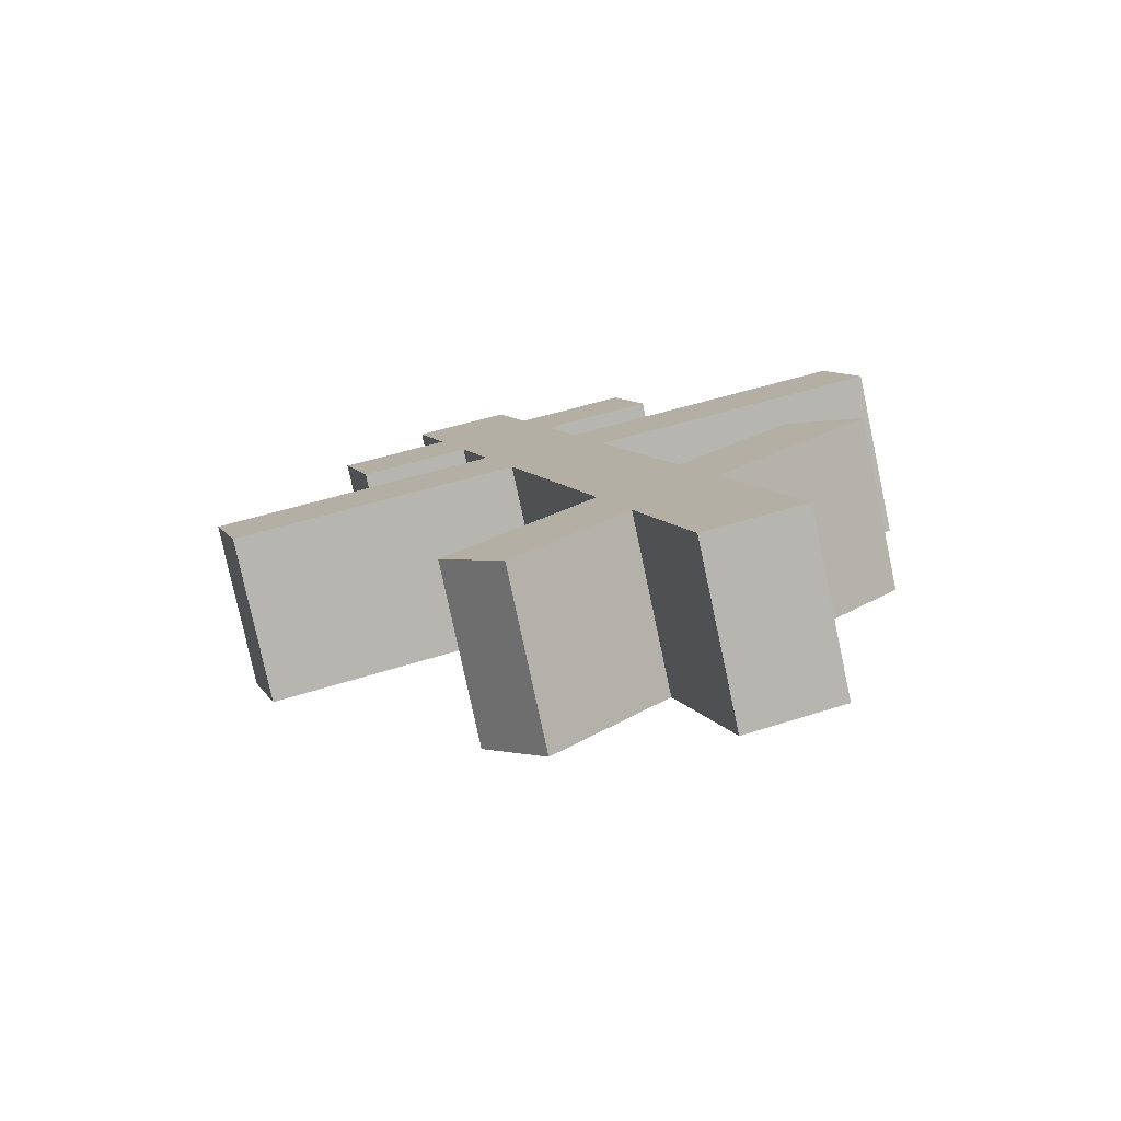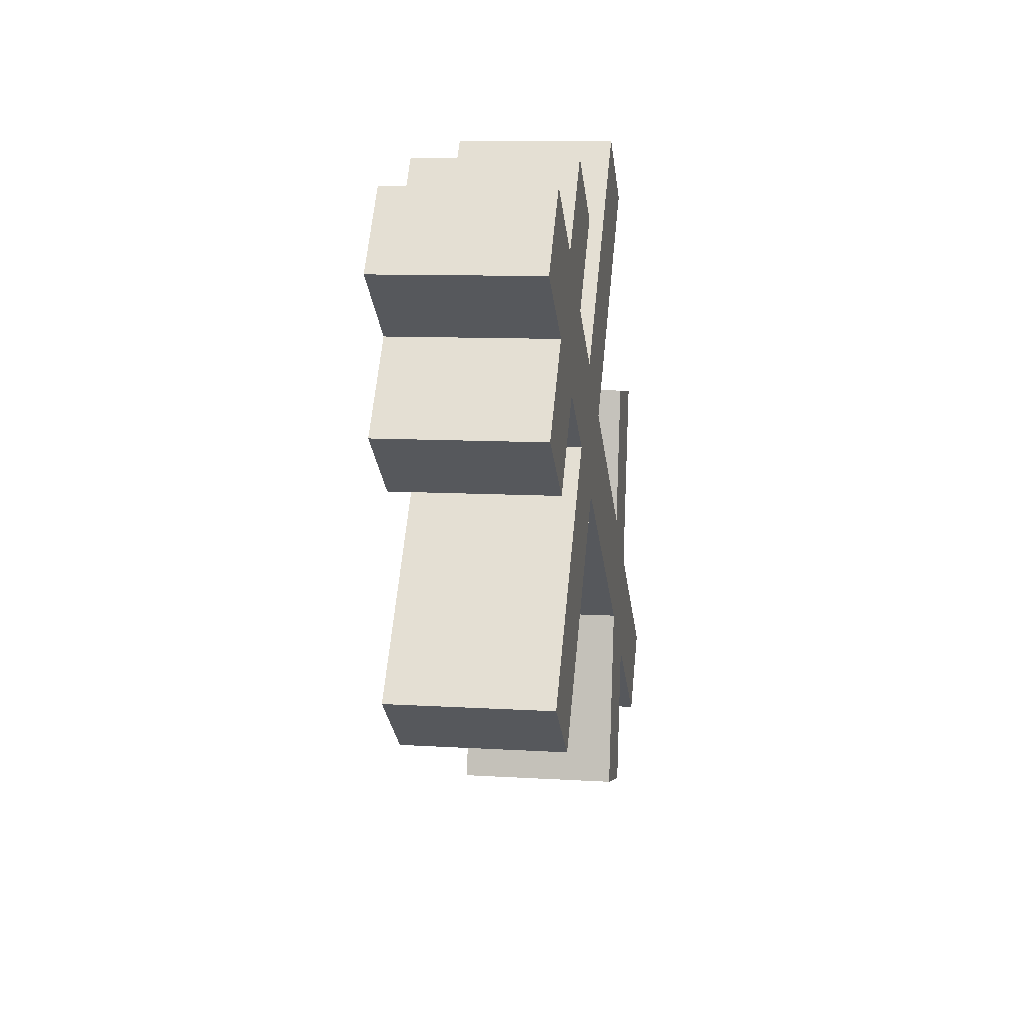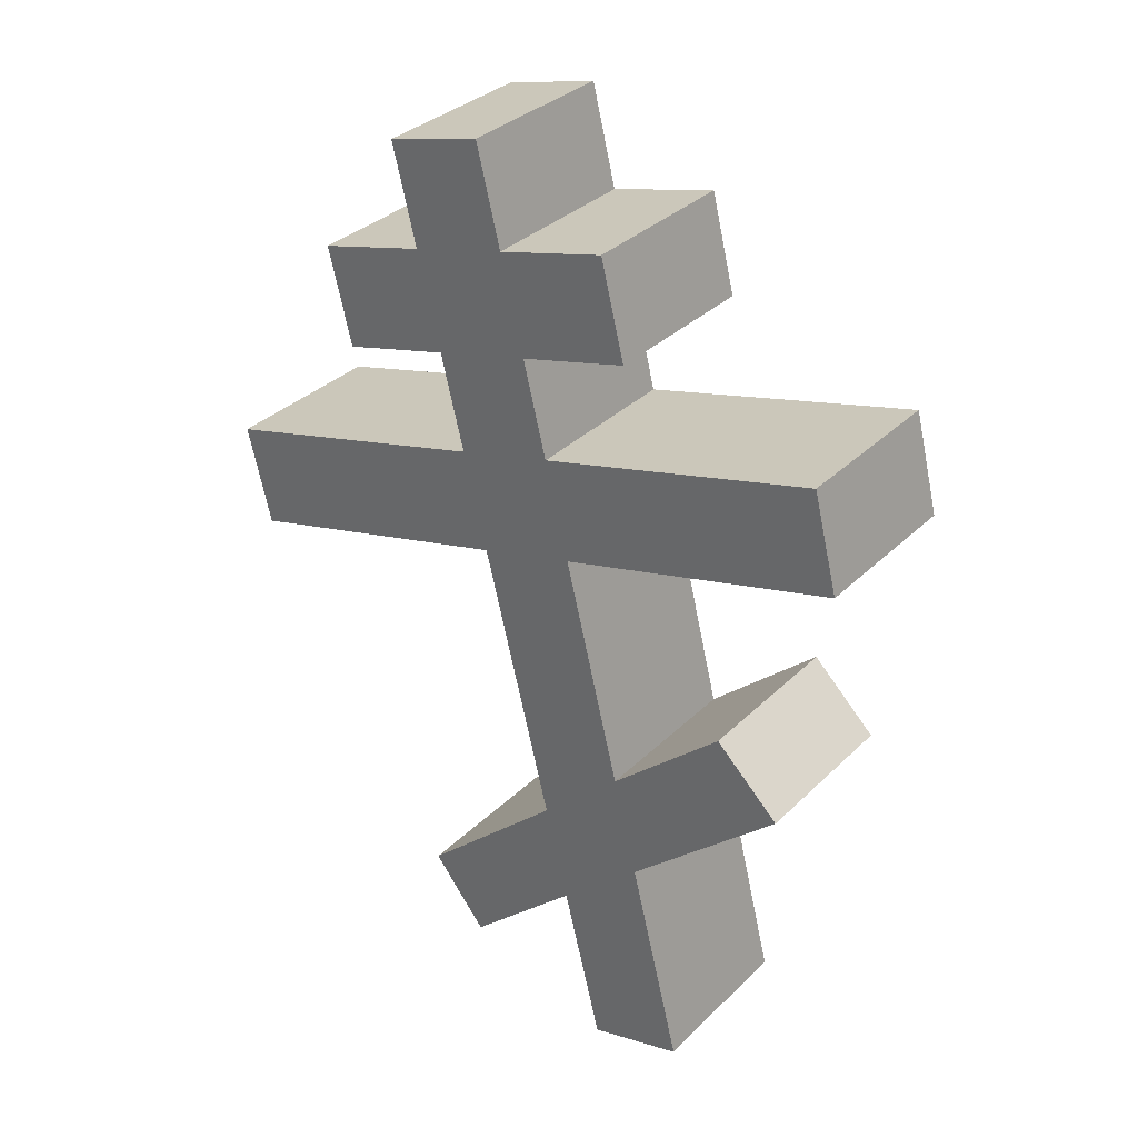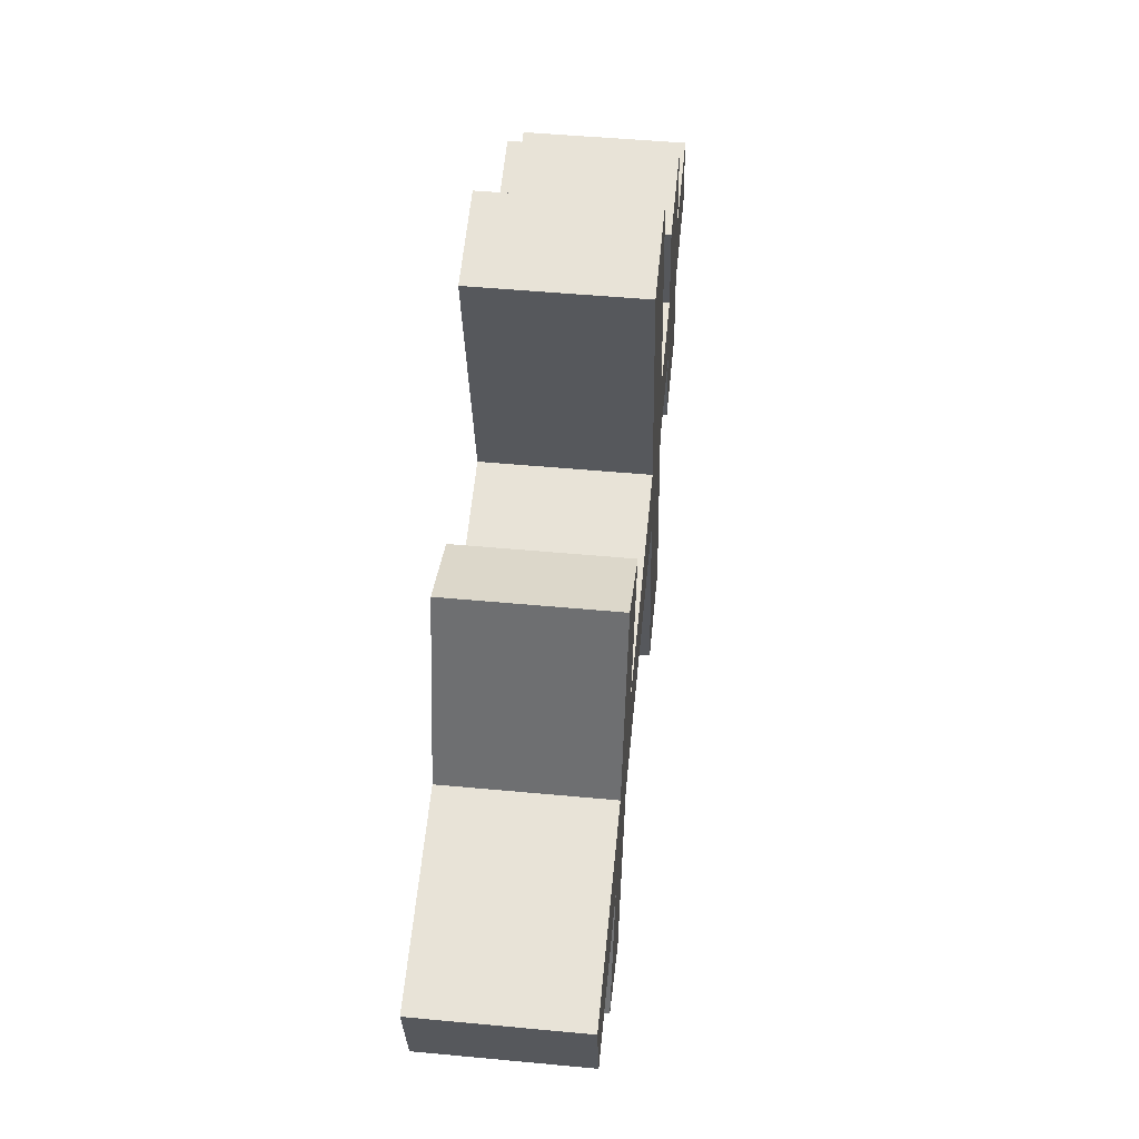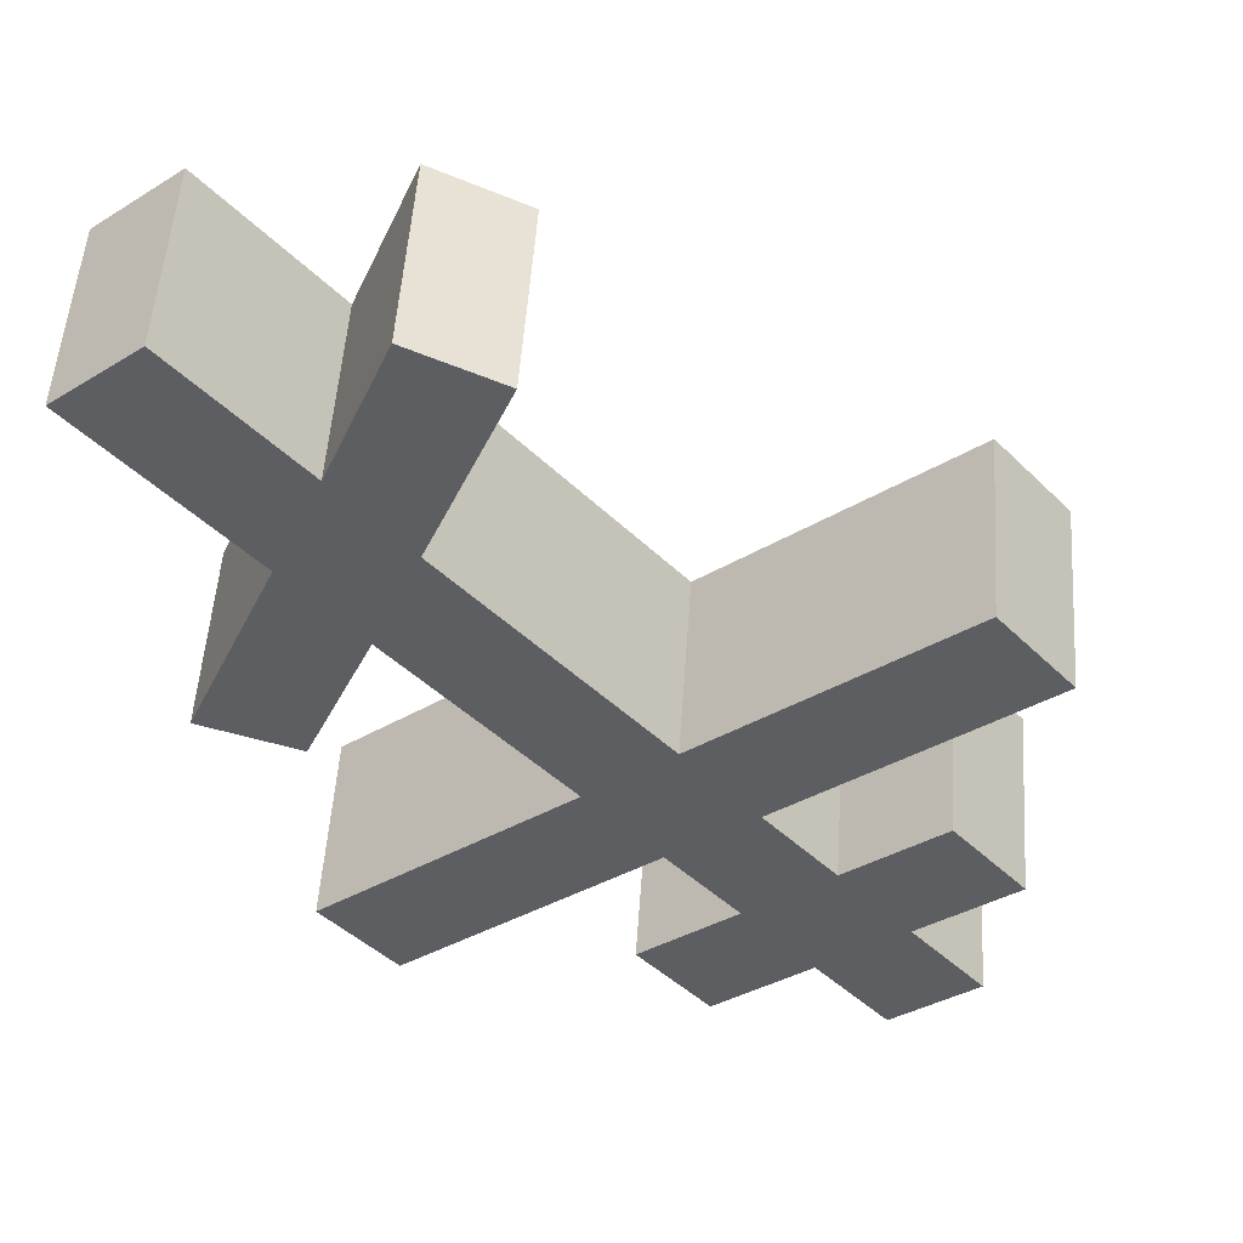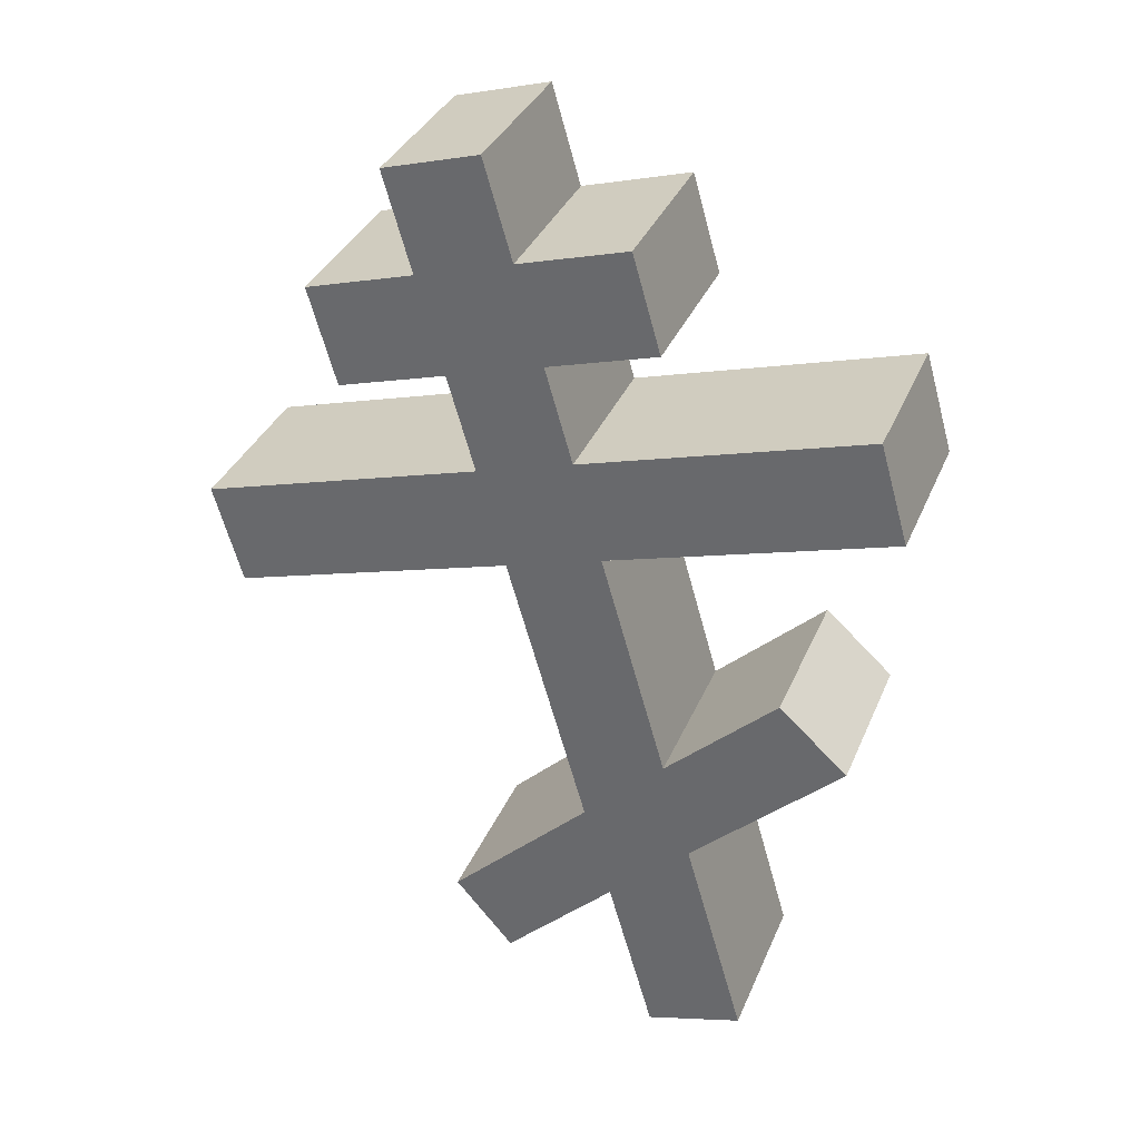
<metadata>
{"format":"obj","ext":"obj","renderer":"f3d","projection":"perspective","resolution":1024,"background":"white","views":[{"elev":-73.2,"azim":-161.6,"up":"+Y"},{"elev":43.8,"azim":103.9,"up":"+Y"},{"elev":39.0,"azim":-136.6,"up":"+Y"},{"elev":-10.6,"azim":-80.7,"up":"+Y"},{"elev":-45.4,"azim":21.7,"up":"+Z"},{"elev":39.5,"azim":-153.3,"up":"+Y"}]}
</metadata>
<code>
o Cruz_Orto_Cube.011
v -0.5865 6.335 0.1777
v 0.2671 8.901 0.3151
v -0.6389 6.378 -0.2965
v 0.2148 8.944 -0.159
v -0.3228 6.249 0.1408
v 0.5309 8.815 0.2782
v -0.3751 6.292 -0.3333
v 0.4785 8.858 -0.1959
v 0.1764 8.628 0.3005
v 0.124 8.671 -0.1737
v 0.3877 8.585 -0.2105
v 0.4401 8.542 0.2636
v 0.03489 8.403 -0.188
v 0.2986 8.317 -0.2249
v 0.351 8.274 0.2493
v 0.08726 8.36 0.2861
v -0.2123 8.458 0.328
v -0.1232 8.725 0.3424
v 0.6866 8.488 -0.2523
v 0.739 8.445 0.2218
v -0.1756 8.768 -0.1318
v -0.2647 8.5 -0.1461
v 0.5975 8.22 -0.2667
v 0.6499 8.177 0.2075
v -0.0533 8.138 -0.2022
v 0.2104 8.052 -0.2391
v 0.2628 8.009 0.2351
v -0.000927 8.095 0.272
v -0.1441 7.865 -0.2168
v 0.1196 7.779 -0.2537
v 0.172 7.736 0.2205
v -0.09176 7.822 0.2573
v -0.8691 8.075 0.366
v -0.7783 8.348 0.3806
v 0.987 7.8 -0.3477
v 1.039 7.757 0.1265
v -0.8306 8.391 -0.09352
v -0.9215 8.118 -0.1081
v 0.8962 7.527 -0.3623
v 0.9485 7.484 0.1119
v -0.3543 7.233 -0.2507
v -0.1375 7.006 -0.2951
v -0.08514 6.964 0.1791
v -0.302 7.19 0.2235
v -0.4462 6.957 -0.2655
v -0.2272 6.737 -0.3095
v -0.1749 6.694 0.1646
v -0.3939 6.914 0.2087
v -0.8018 7.324 0.2908
v -0.8542 7.367 -0.1834
v -0.603 7.493 0.284
v -0.6553 7.535 -0.1901
v 0.2405 6.614 -0.3723
v 0.2929 6.571 0.1018
v 0.06873 6.429 -0.37
v 0.1211 6.387 0.1042
f 9 2 4 10
f 10 4 8 11
f 11 8 6 12
f 12 6 2 9
f 3 7 5 1
f 8 4 2 6
f 15 12 9 16
f 14 11 19 23
f 13 10 11 14
f 16 9 18 17
f 28 16 13 25
f 25 13 14 26
f 26 14 15 27
f 27 15 16 28
f 23 19 20 24
f 17 18 21 22
f 9 10 21 18
f 11 12 20 19
f 15 14 23 24
f 13 16 17 22
f 12 15 24 20
f 10 13 22 21
f 31 27 28 32
f 26 27 36 35
f 29 25 26 30
f 28 25 37 34
f 44 32 29 41
f 41 29 30 42
f 42 30 31 43
f 43 31 32 44
f 39 35 36 40
f 33 34 37 38
f 31 30 39 40
f 32 28 34 33
f 29 32 33 38
f 27 31 40 36
f 25 29 38 37
f 30 26 35 39
f 47 43 44 48
f 45 41 42 46
f 1 48 45 3
f 3 45 46 7
f 7 46 47 5
f 5 47 48 1
f 44 41 52 51
f 48 44 51 49
f 45 48 49 50
f 41 45 50 52
f 49 51 52 50
f 46 42 53 55
f 42 43 54 53
f 47 46 55 56
f 43 47 56 54
f 54 56 55 53

</code>
